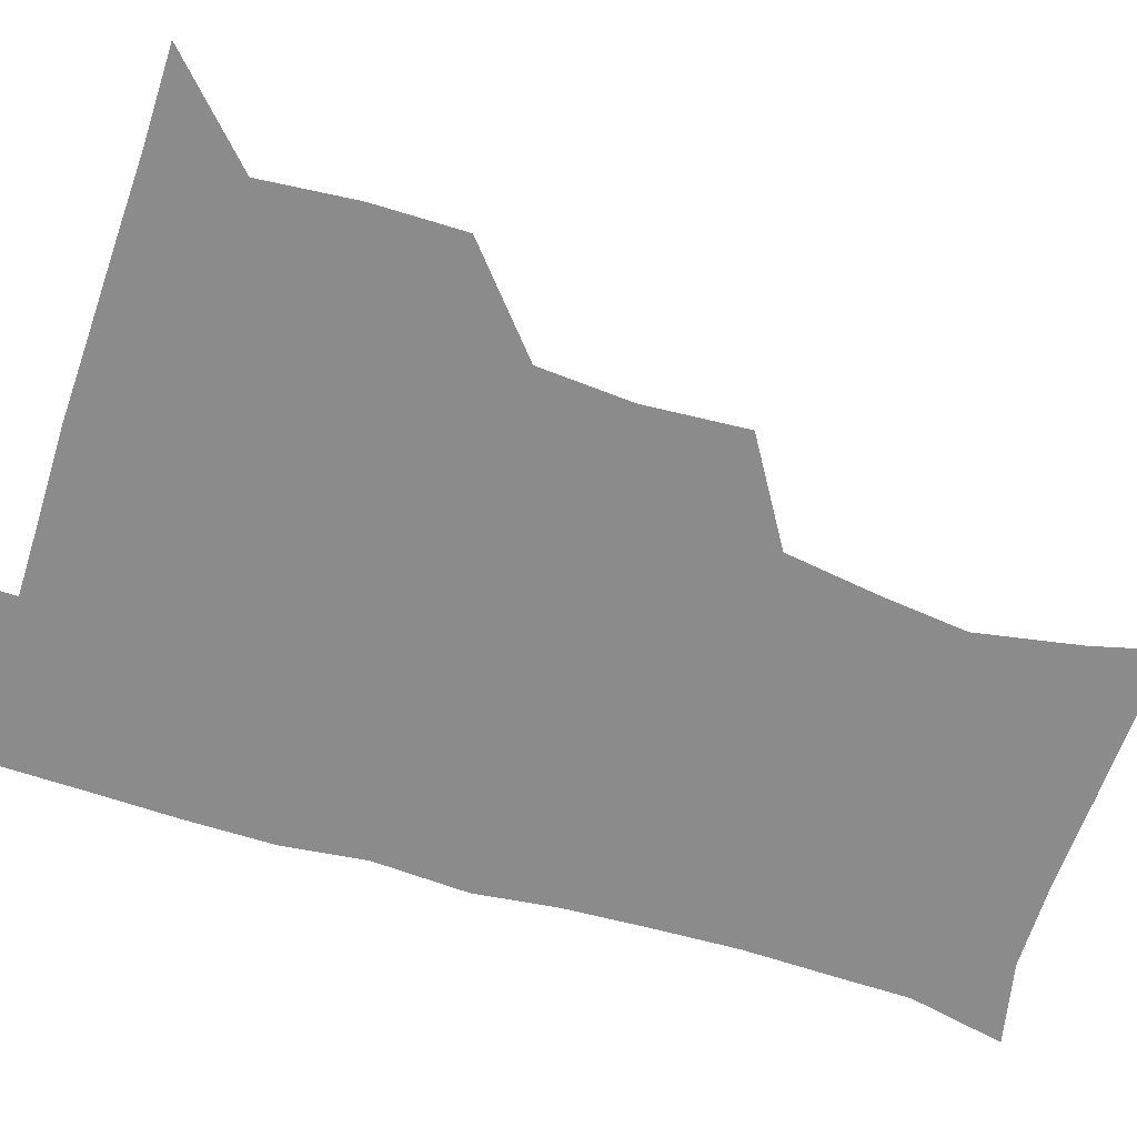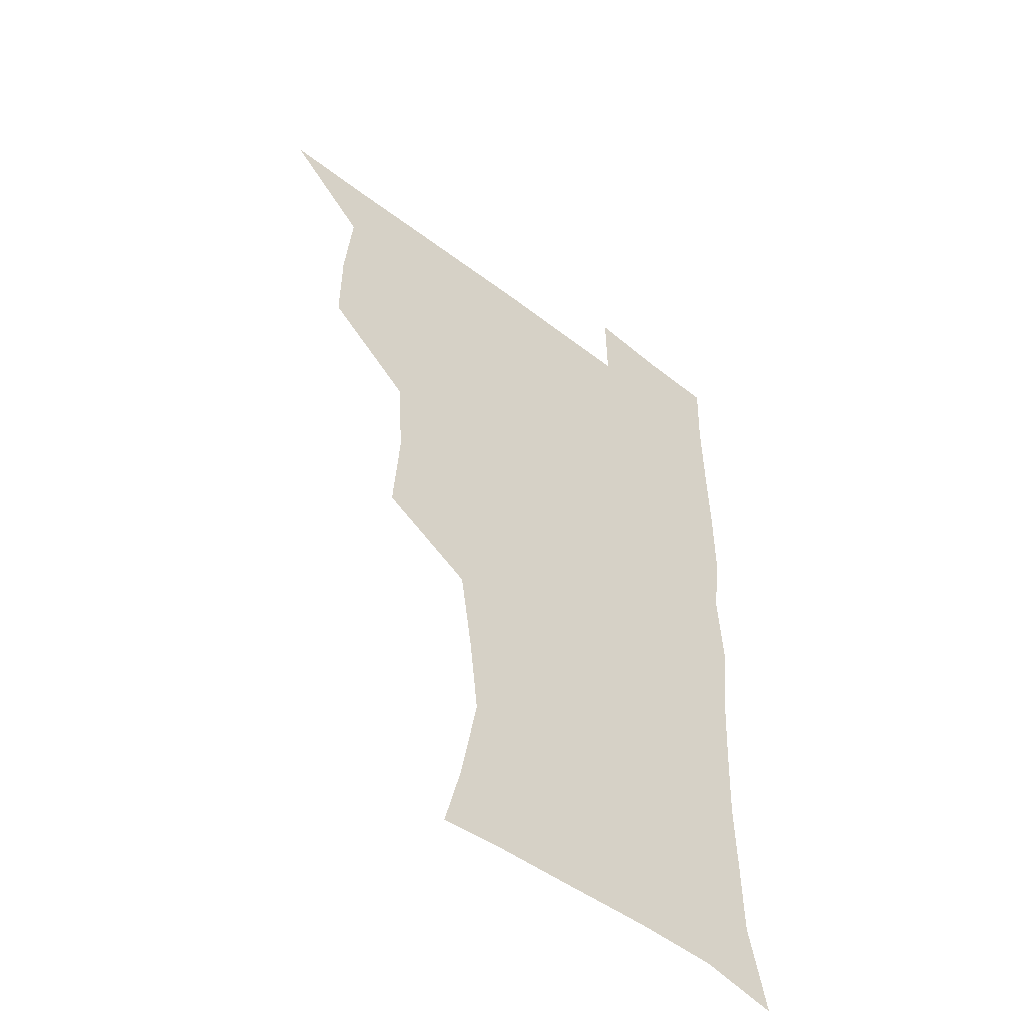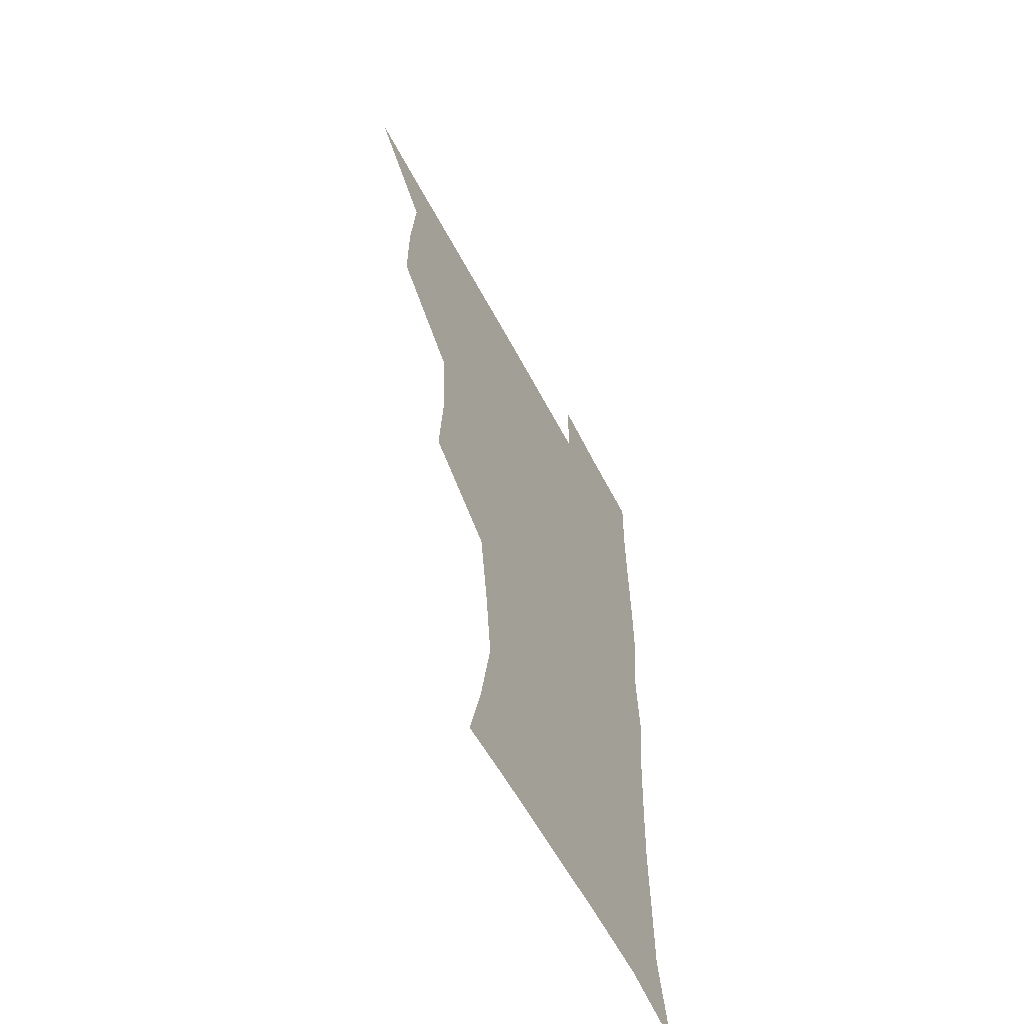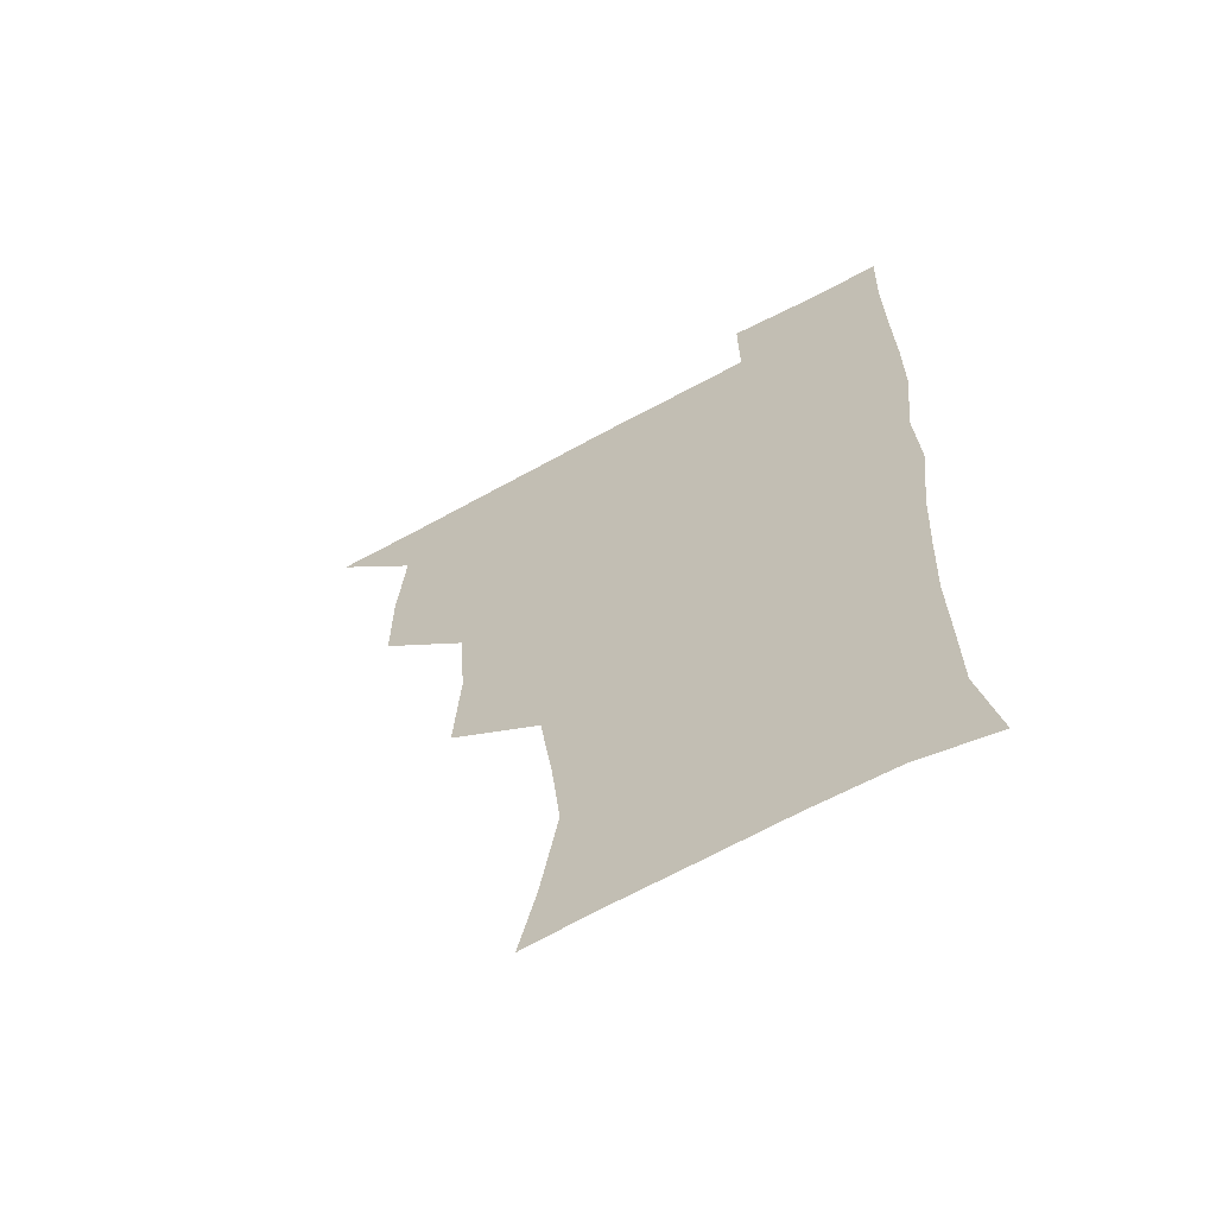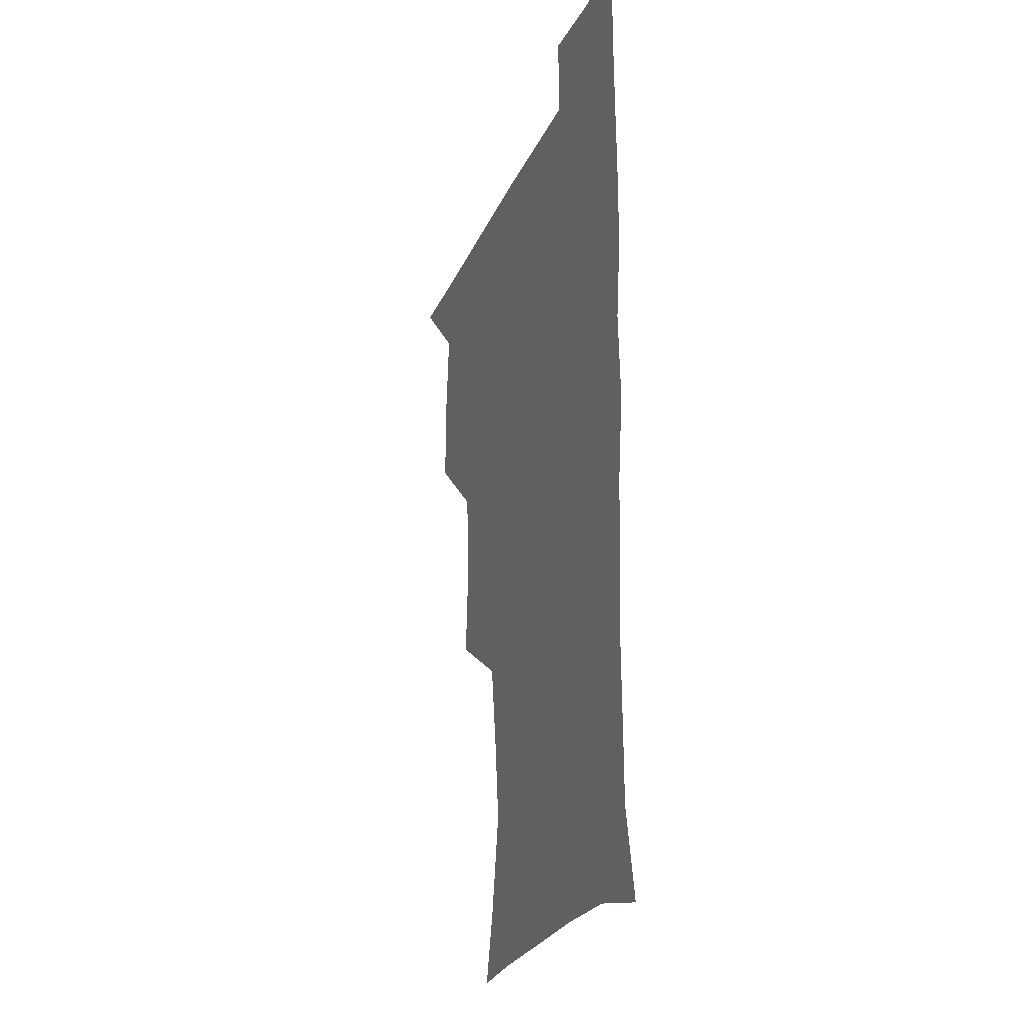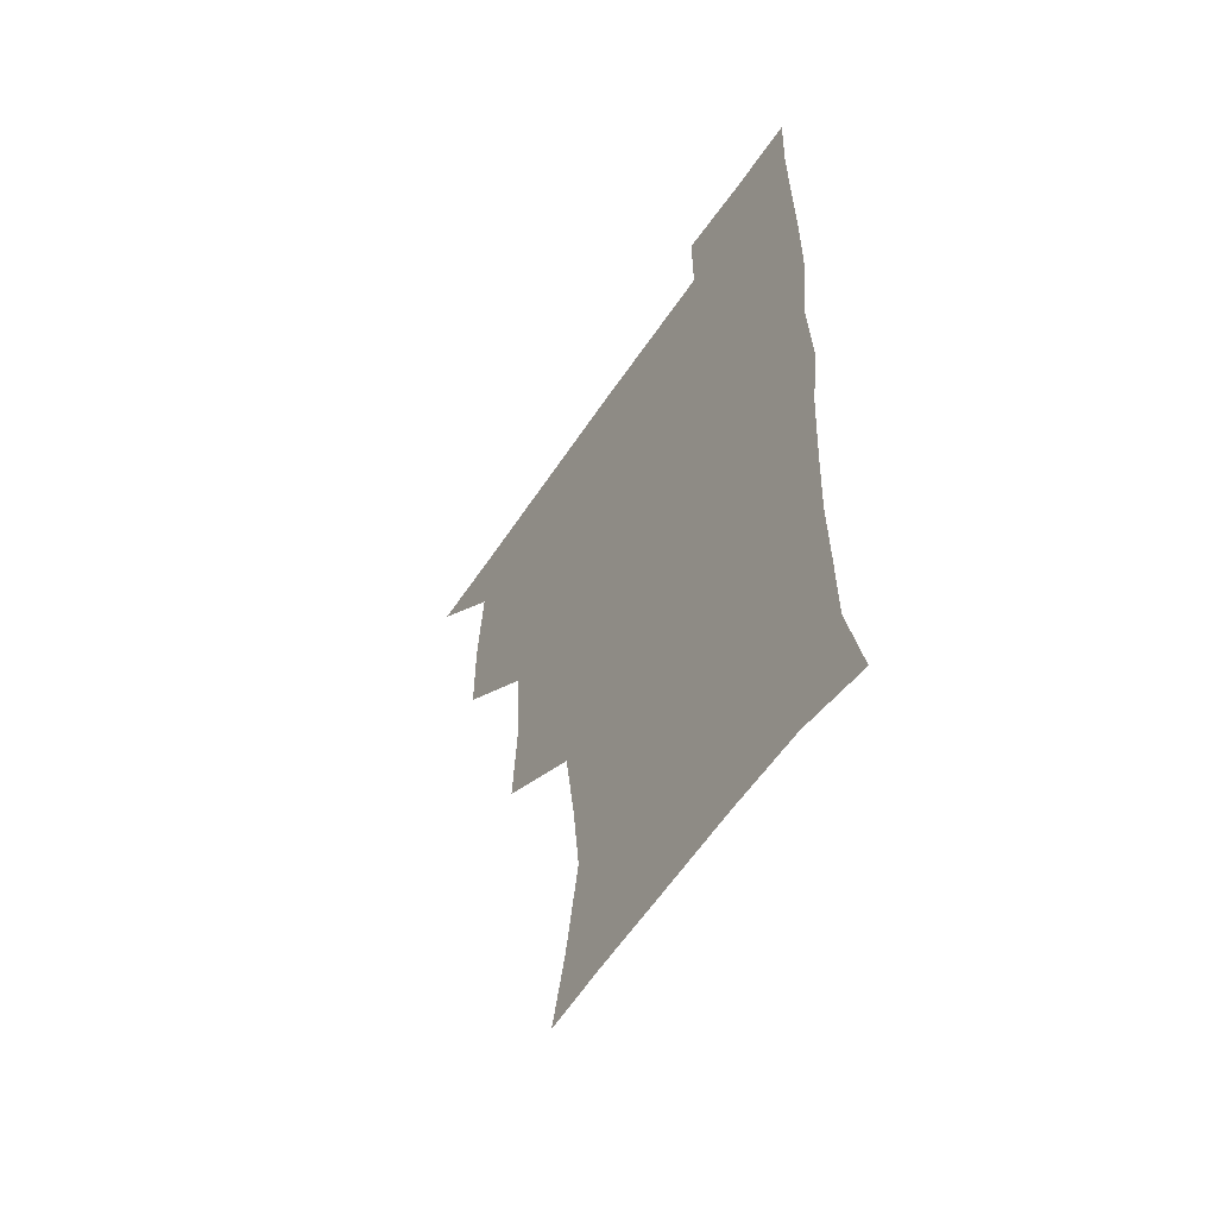
<metadata>
{"format":"obj","ext":"obj","renderer":"f3d","projection":"perspective","resolution":1024,"background":"white","views":[{"elev":-63.9,"azim":-107.7,"up":"+Z"},{"elev":-50.6,"azim":-40.4,"up":"+Y"},{"elev":-59.9,"azim":-62.4,"up":"+Y"},{"elev":-63.2,"azim":29.1,"up":"+Y"},{"elev":-23.9,"azim":71.0,"up":"+Y"},{"elev":-57.6,"azim":56.7,"up":"+Y"}]}
</metadata>
<code>
v 480.4 509.2 0
v 508.9 414.3 0
v 509.1 445.8 0
v 512.1 478.8 0
v 513 509.2 0
v 541.9 318.3 0
v 544.3 353.7 0
v 542 386.1 0
v 542 419.5 0
v 545 452.4 0
v 544.3 481.2 0
v 542.8 510.1 0
v 571.9 173.3 0
v 578.4 199.2 0
v 584.9 234.6 0
v 581.5 264.4 0
v 576.6 297 0
v 575.9 332.6 0
v 574.5 362.7 0
v 573.9 393.7 0
v 574.7 425.1 0
v 574.6 453.9 0
v 573.4 482 0
v 572.1 510.7 0
v 597 175.1 0
v 608.5 216 0
v 607.5 241.3 0
v 606.3 274 0
v 604.5 305.3 0
v 603.6 336.1 0
v 602.7 365.4 0
v 602.4 395.5 0
v 603.2 426.4 0
v 603.1 454.6 0
v 602.6 482.4 0
v 601.2 511.5 0
v 627.9 175.9 0
v 633.1 217.4 0
v 633.2 247.9 0
v 632.4 278 0
v 631.4 308.3 0
v 630.9 338.1 0
v 630.9 369 0
v 630.8 397.7 0
v 630.9 426.3 0
v 631.2 455 0
v 631.3 482.6 0
v 631 511.2 0
v 661.4 176.9 0
v 659.6 215.9 0
v 659.4 245.3 0
v 658.2 278.2 0
v 657.8 308.7 0
v 658 337.2 0
v 657.8 368 0
v 658.1 397.1 0
v 658.6 425.8 0
v 658.9 454.6 0
v 659.7 482.7 0
v 660.4 511 0
v 660 542.7 0
v 692.6 176.5 0
v 686.6 212.6 0
v 685.4 243.2 0
v 684.8 273.8 0
v 684.8 304.2 0
v 684.9 334.6 0
v 686.1 363.5 0
v 687.6 392.3 0
v 687.4 422.9 0
v 687.6 452.7 0
v 688.4 481.9 0
v 689 511.1 0
v 690.8 539.8 0
v 722.1 170.2 0
v 714.9 204 0
v 714.5 232.1 0
v 713.8 262.3 0
v 714.9 292.2 0
v 716.4 322.5 0
v 719.8 351.3 0
v 717.9 384.8 0
v 721.3 414.1 0
v 721.2 445.5 0
v 720.2 477.6 0
v 719.6 509.3 0
v 720.5 539 0
f 4 5 1
f 8 9 2
f 2 9 3
f 9 10 3
f 3 10 4
f 10 11 4
f 4 11 5
f 11 12 5
f 17 18 6
f 6 18 7
f 18 19 7
f 7 19 8
f 19 20 8
f 8 20 9
f 20 21 9
f 9 21 10
f 21 22 10
f 10 22 11
f 22 23 11
f 11 23 12
f 23 24 12
f 13 25 14
f 25 26 14
f 14 26 15
f 26 27 15
f 15 27 16
f 27 28 16
f 16 28 17
f 28 29 17
f 17 29 18
f 29 30 18
f 18 30 19
f 30 31 19
f 19 31 20
f 31 32 20
f 20 32 21
f 32 33 21
f 21 33 22
f 33 34 22
f 22 34 23
f 34 35 23
f 23 35 24
f 35 36 24
f 25 37 26
f 37 38 26
f 26 38 27
f 38 39 27
f 27 39 28
f 39 40 28
f 28 40 29
f 40 41 29
f 29 41 30
f 41 42 30
f 30 42 31
f 42 43 31
f 31 43 32
f 43 44 32
f 32 44 33
f 44 45 33
f 33 45 34
f 45 46 34
f 34 46 35
f 46 47 35
f 35 47 36
f 47 48 36
f 37 49 38
f 49 50 38
f 38 50 39
f 50 51 39
f 39 51 40
f 51 52 40
f 40 52 41
f 52 53 41
f 41 53 42
f 53 54 42
f 42 54 43
f 54 55 43
f 43 55 44
f 55 56 44
f 44 56 45
f 56 57 45
f 45 57 46
f 57 58 46
f 46 58 47
f 58 59 47
f 47 59 48
f 59 60 48
f 49 62 50
f 62 63 50
f 50 63 51
f 63 64 51
f 51 64 52
f 64 65 52
f 52 65 53
f 65 66 53
f 53 66 54
f 66 67 54
f 54 67 55
f 67 68 55
f 55 68 56
f 68 69 56
f 56 69 57
f 69 70 57
f 57 70 58
f 70 71 58
f 58 71 59
f 71 72 59
f 59 72 60
f 72 73 60
f 60 73 61
f 73 74 61
f 62 75 63
f 75 76 63
f 63 76 64
f 76 77 64
f 64 77 65
f 77 78 65
f 65 78 66
f 78 79 66
f 66 79 67
f 79 80 67
f 67 80 68
f 80 81 68
f 68 81 69
f 81 82 69
f 69 82 70
f 82 83 70
f 70 83 71
f 83 84 71
f 71 84 72
f 84 85 72
f 72 85 73
f 85 86 73
f 73 86 74
f 86 87 74

</code>
